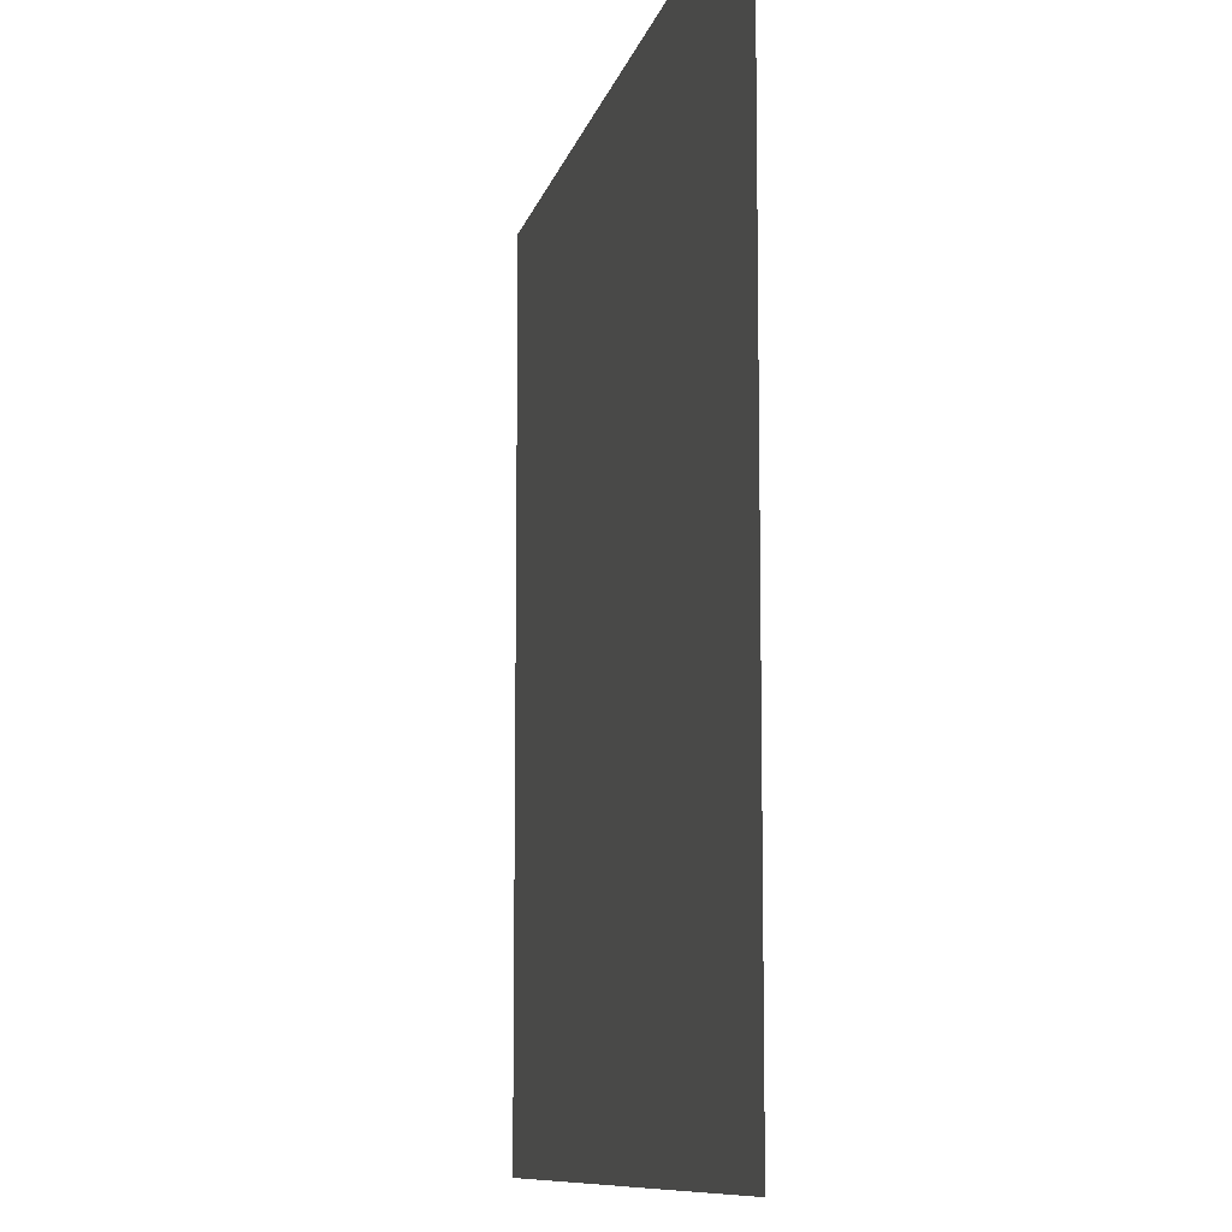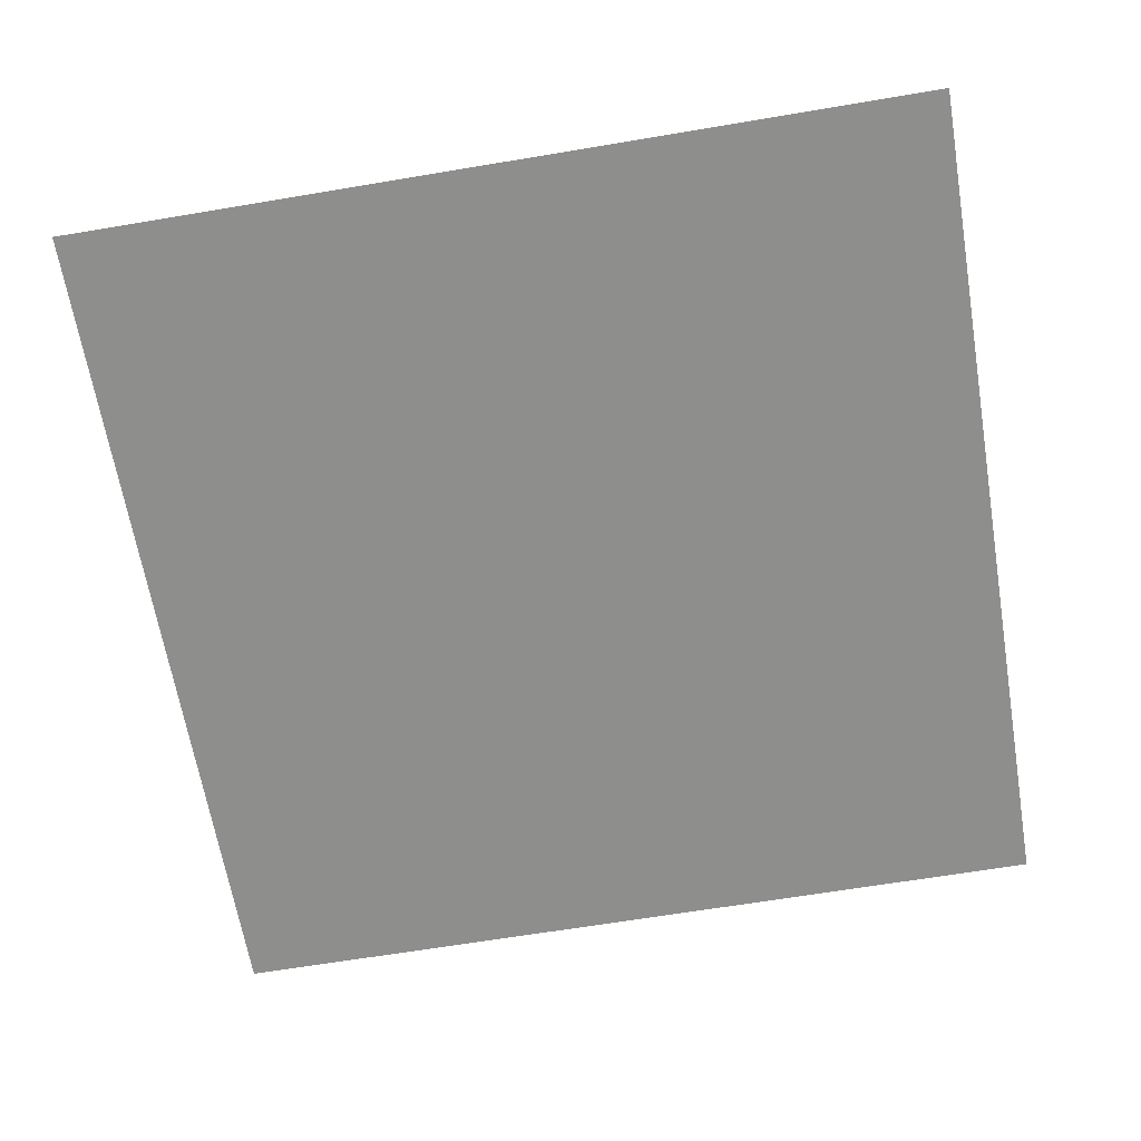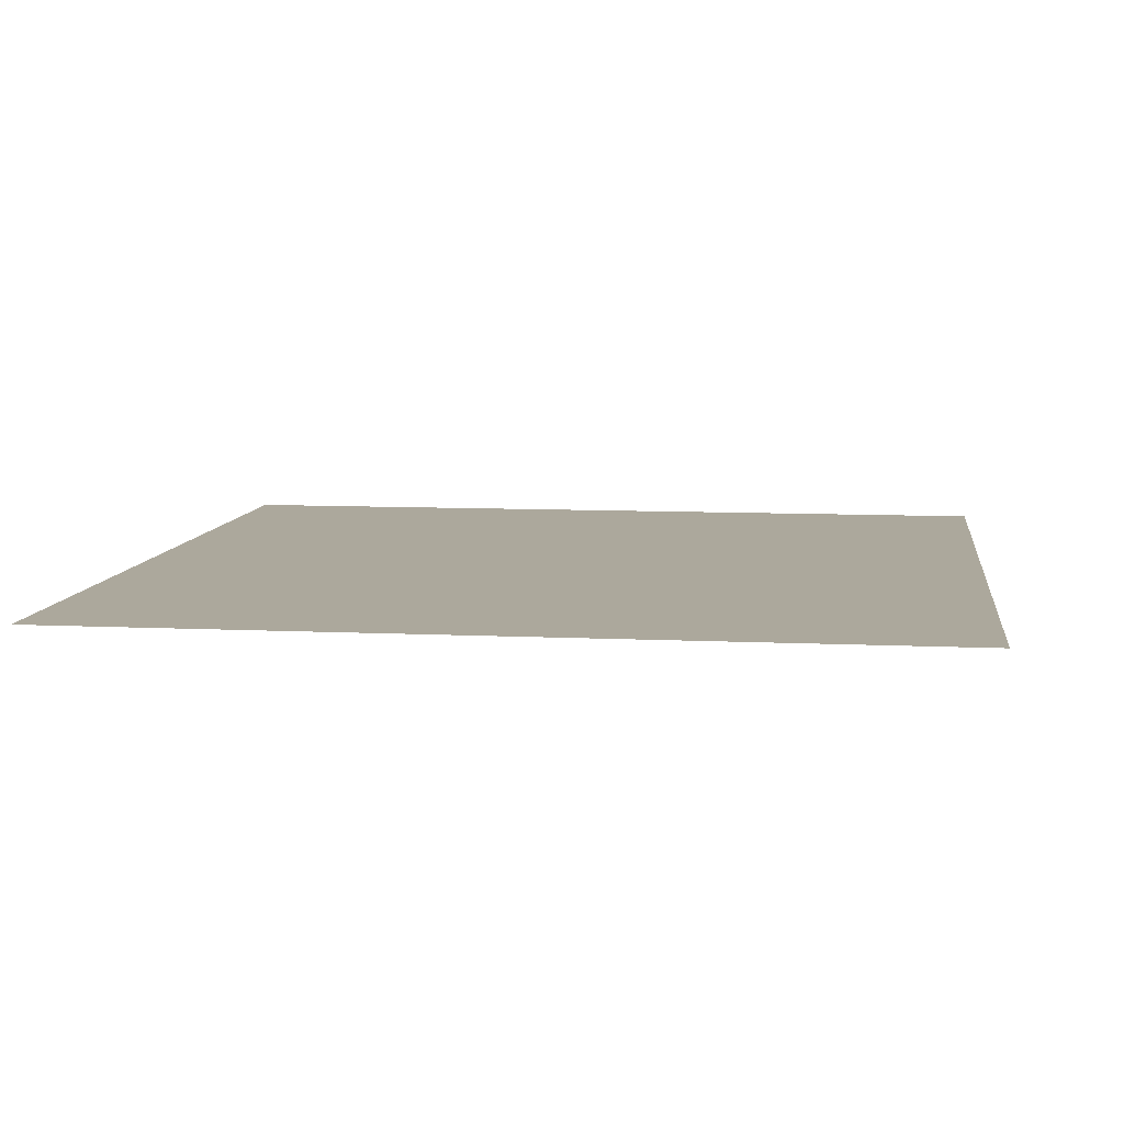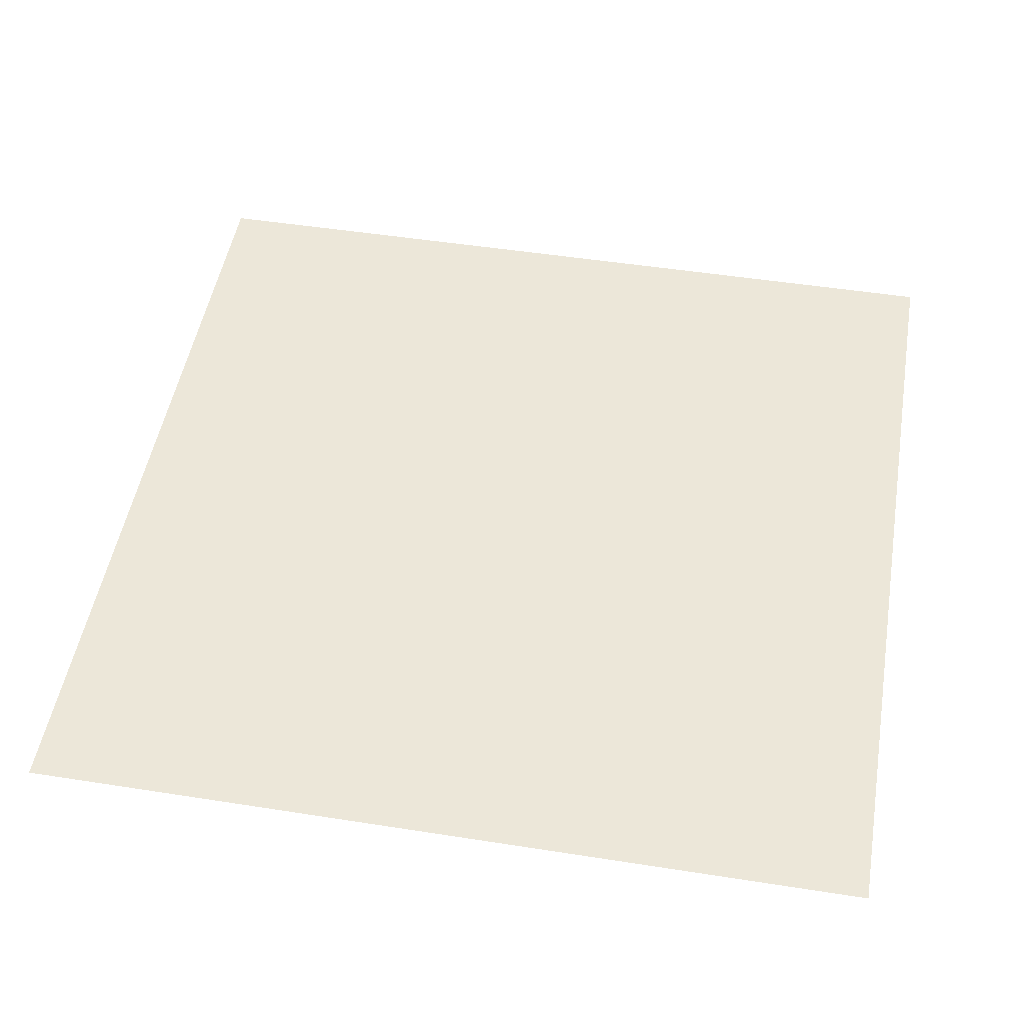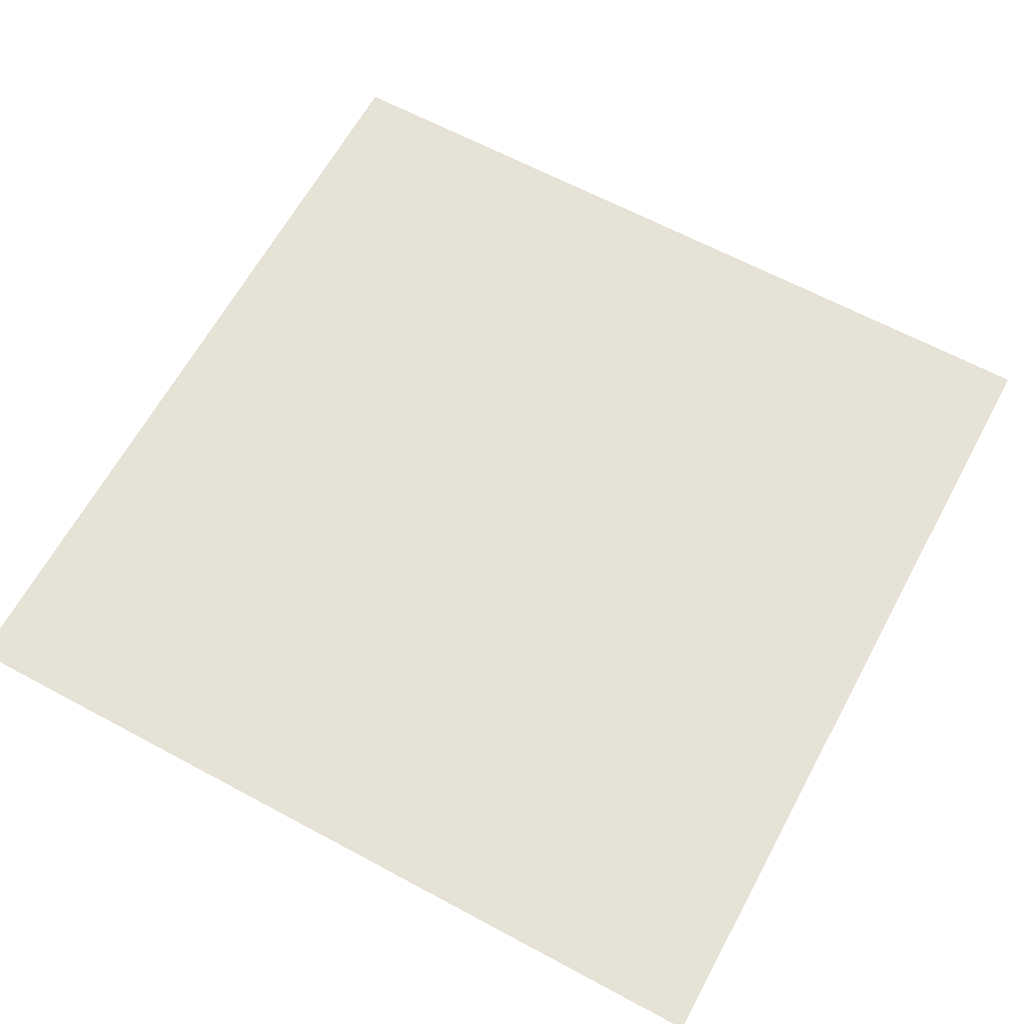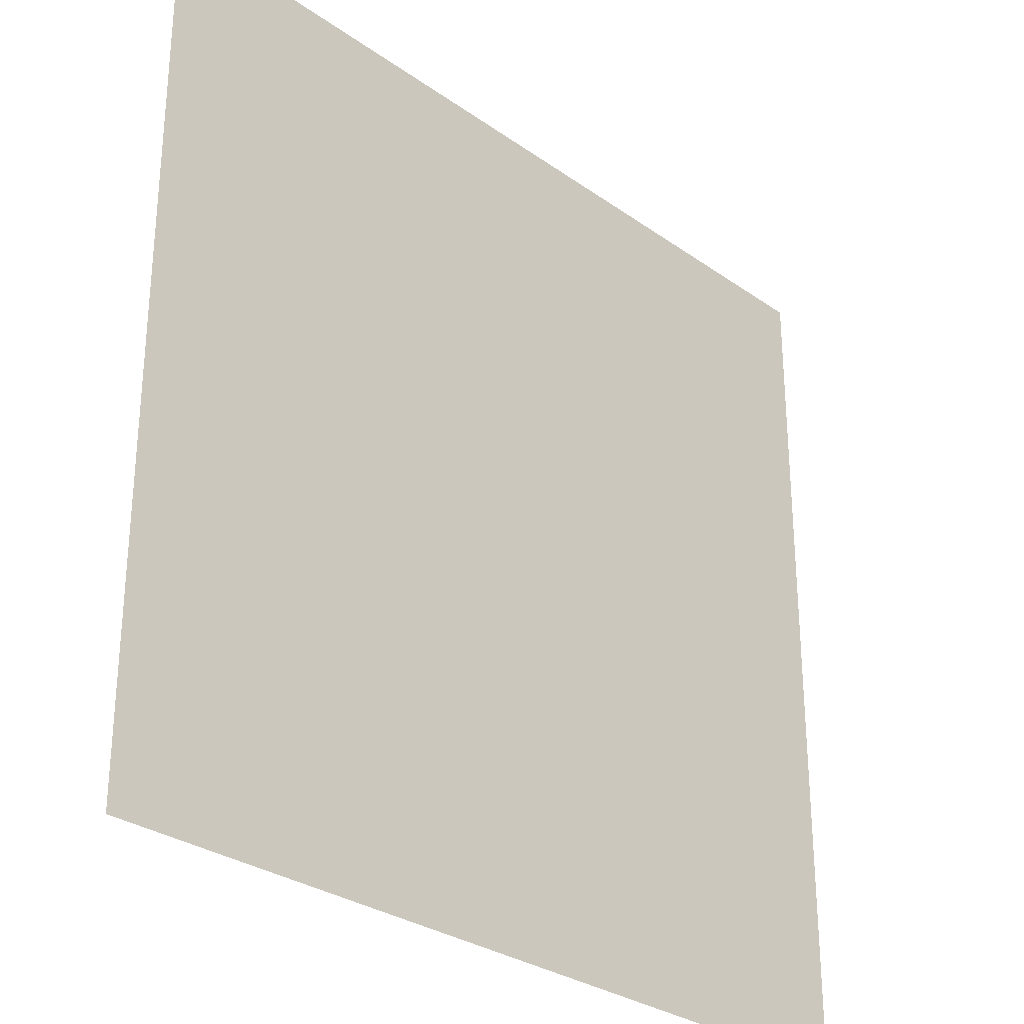
<metadata>
{"format":"obj","ext":"obj","renderer":"f3d","projection":"perspective","resolution":1024,"background":"white","views":[{"elev":-9.6,"azim":77.8,"up":"+Y"},{"elev":-64.9,"azim":-170.4,"up":"+Z"},{"elev":8.5,"azim":-82.5,"up":"+Z"},{"elev":49.9,"azim":99.8,"up":"+Z"},{"elev":64.0,"azim":-151.5,"up":"+Z"},{"elev":-29.5,"azim":133.9,"up":"+Y"}]}
</metadata>
<code>
v -0.32 0.32 8.409e-05
v 0.32 0.32 0.0001016
v -0.32 -0.32 8.409e-05
v 0.32 -0.32 0.0001016
g Ground_pic_617_1
f 1 3 2
f 4 2 3

</code>
